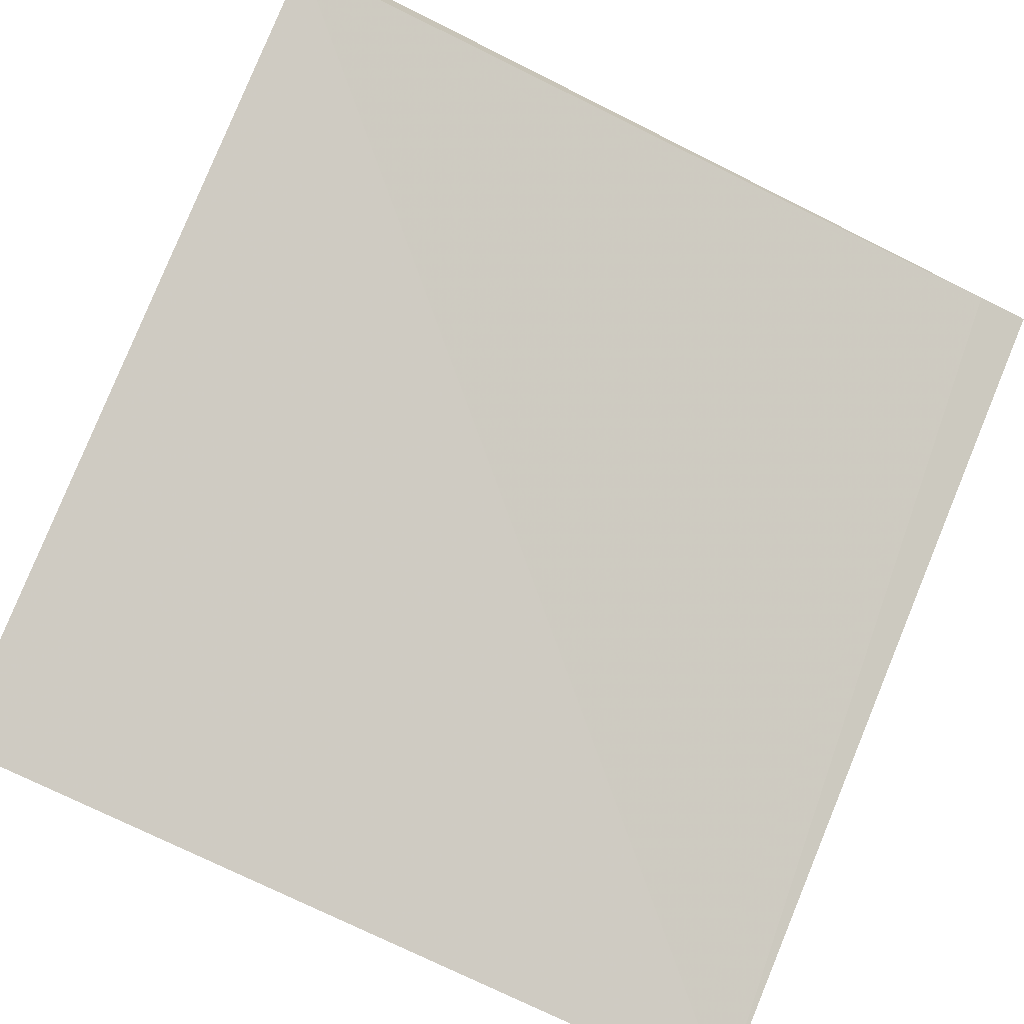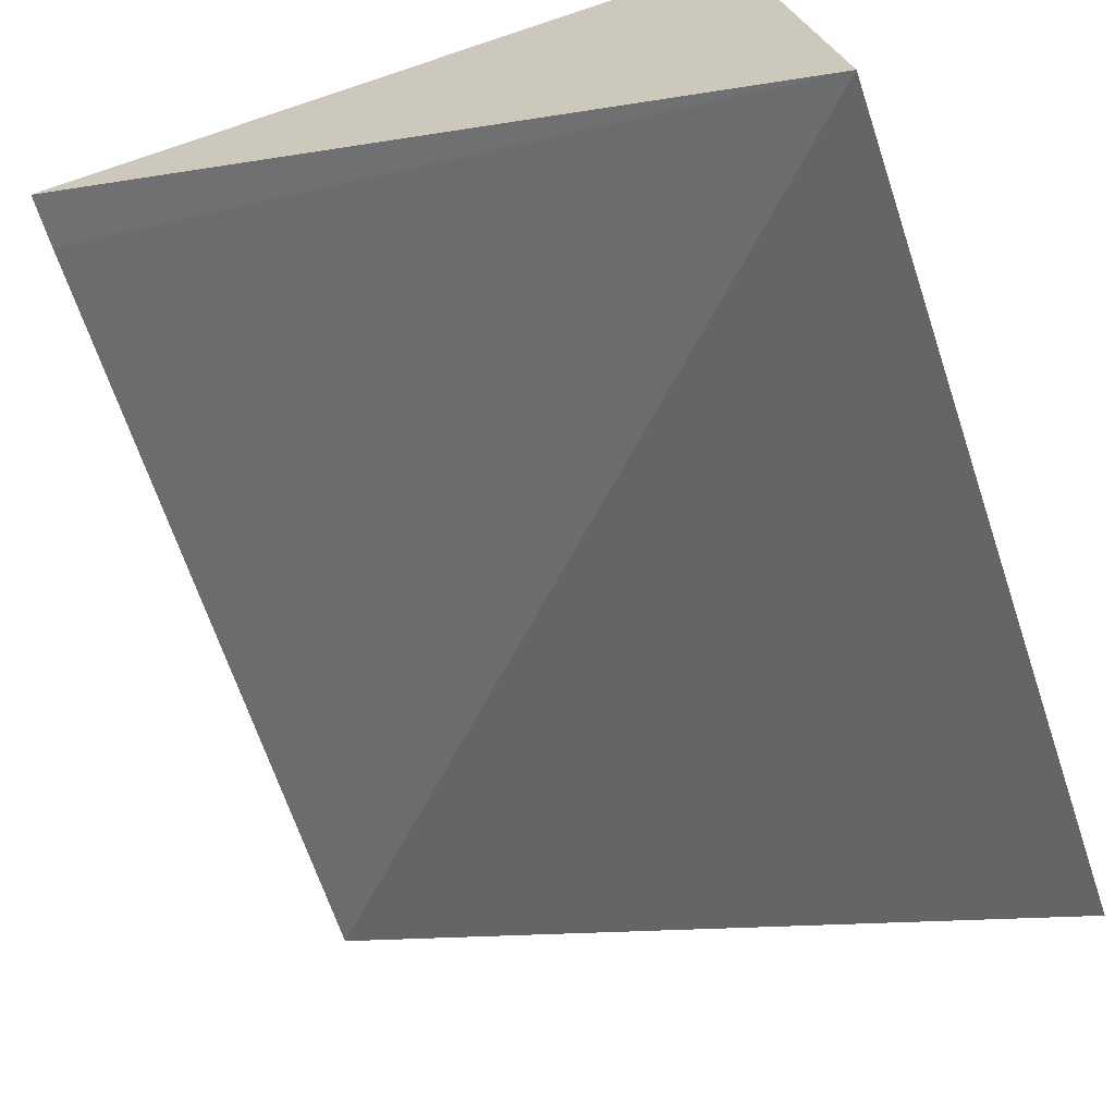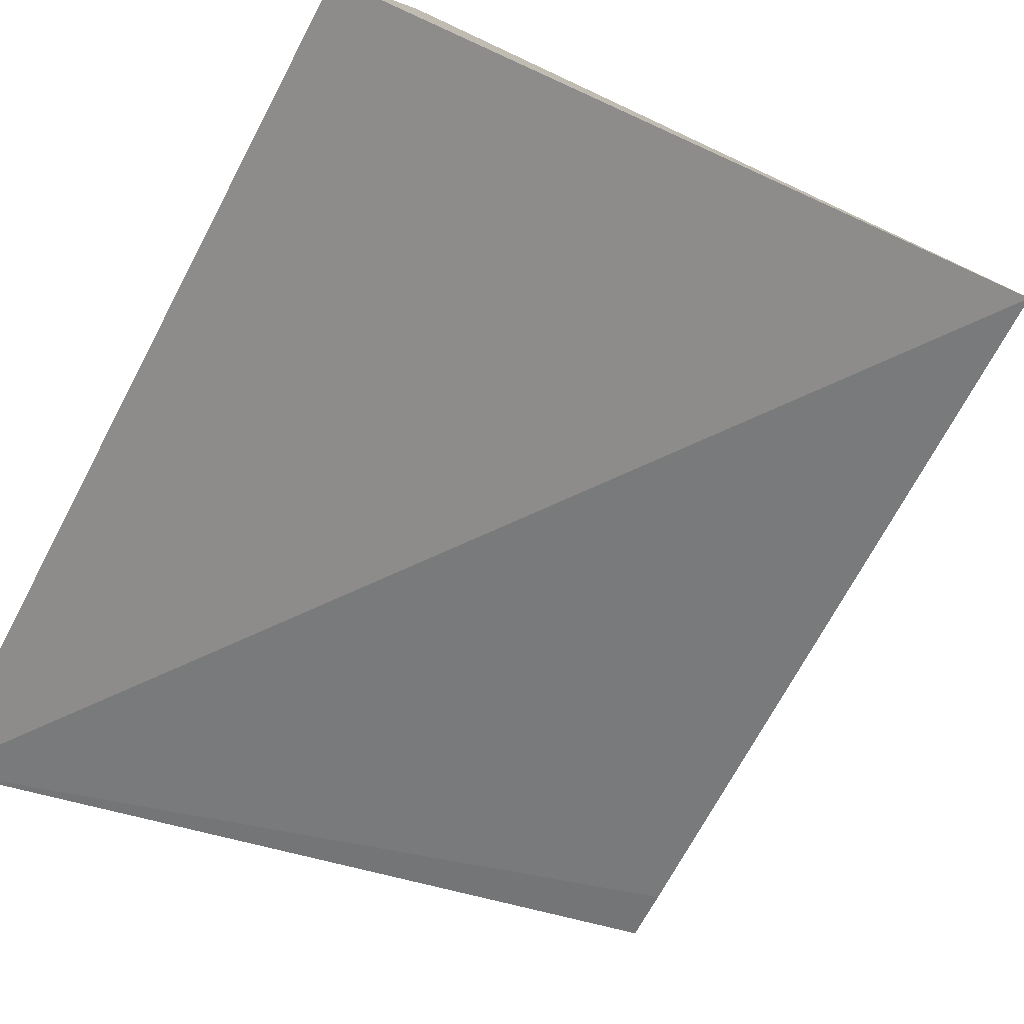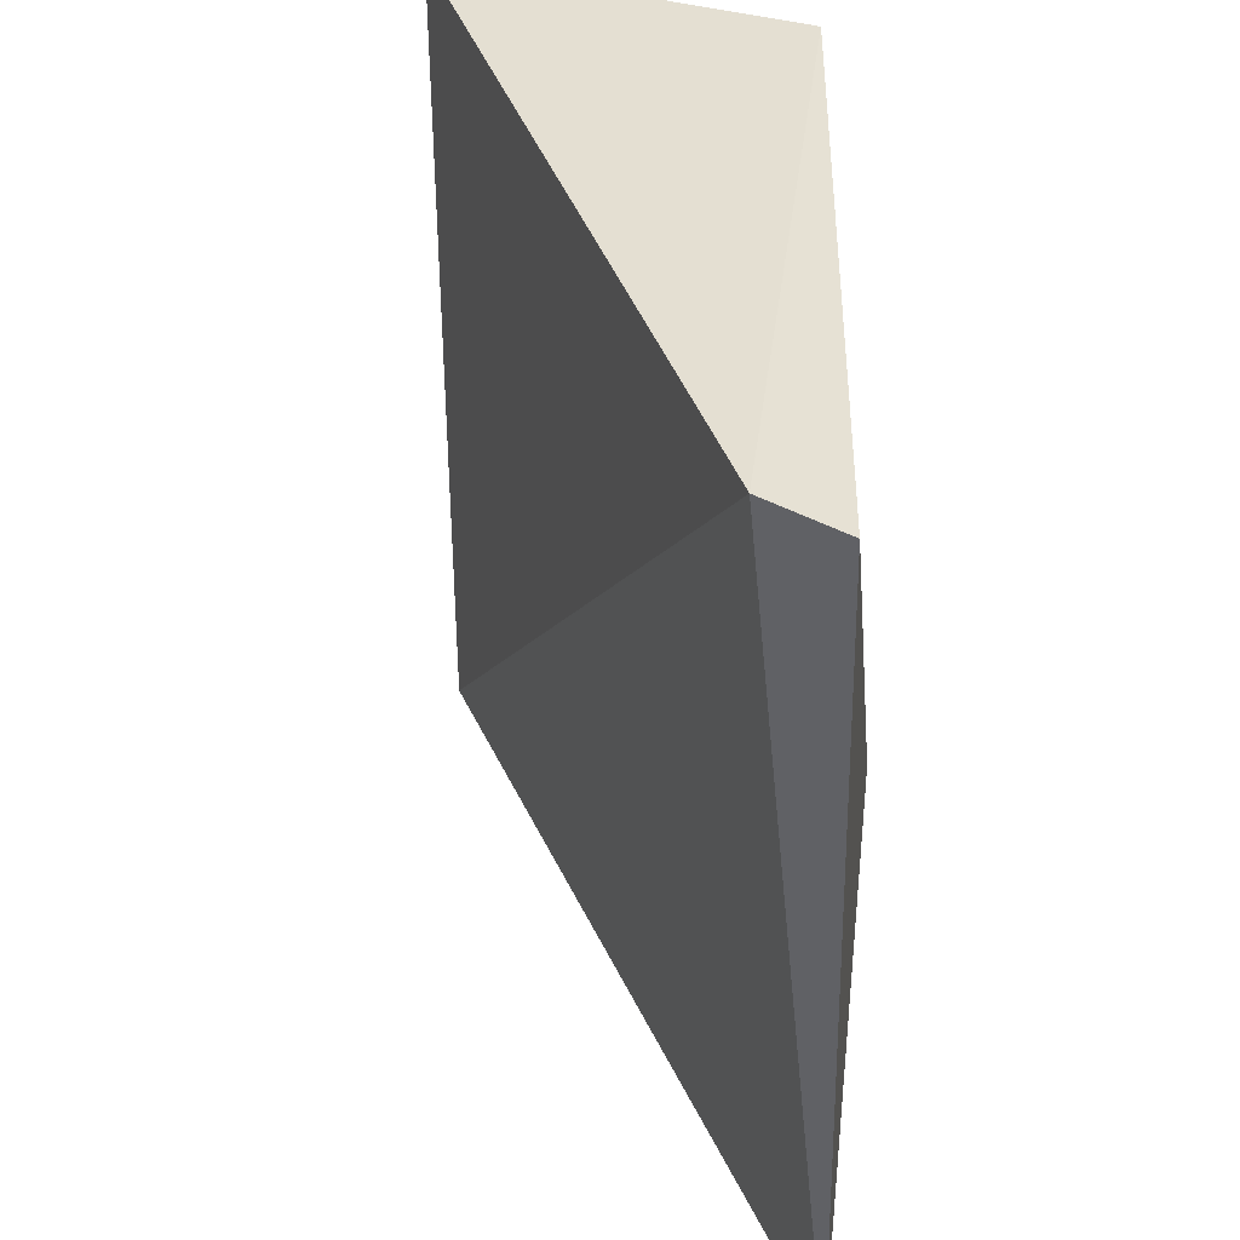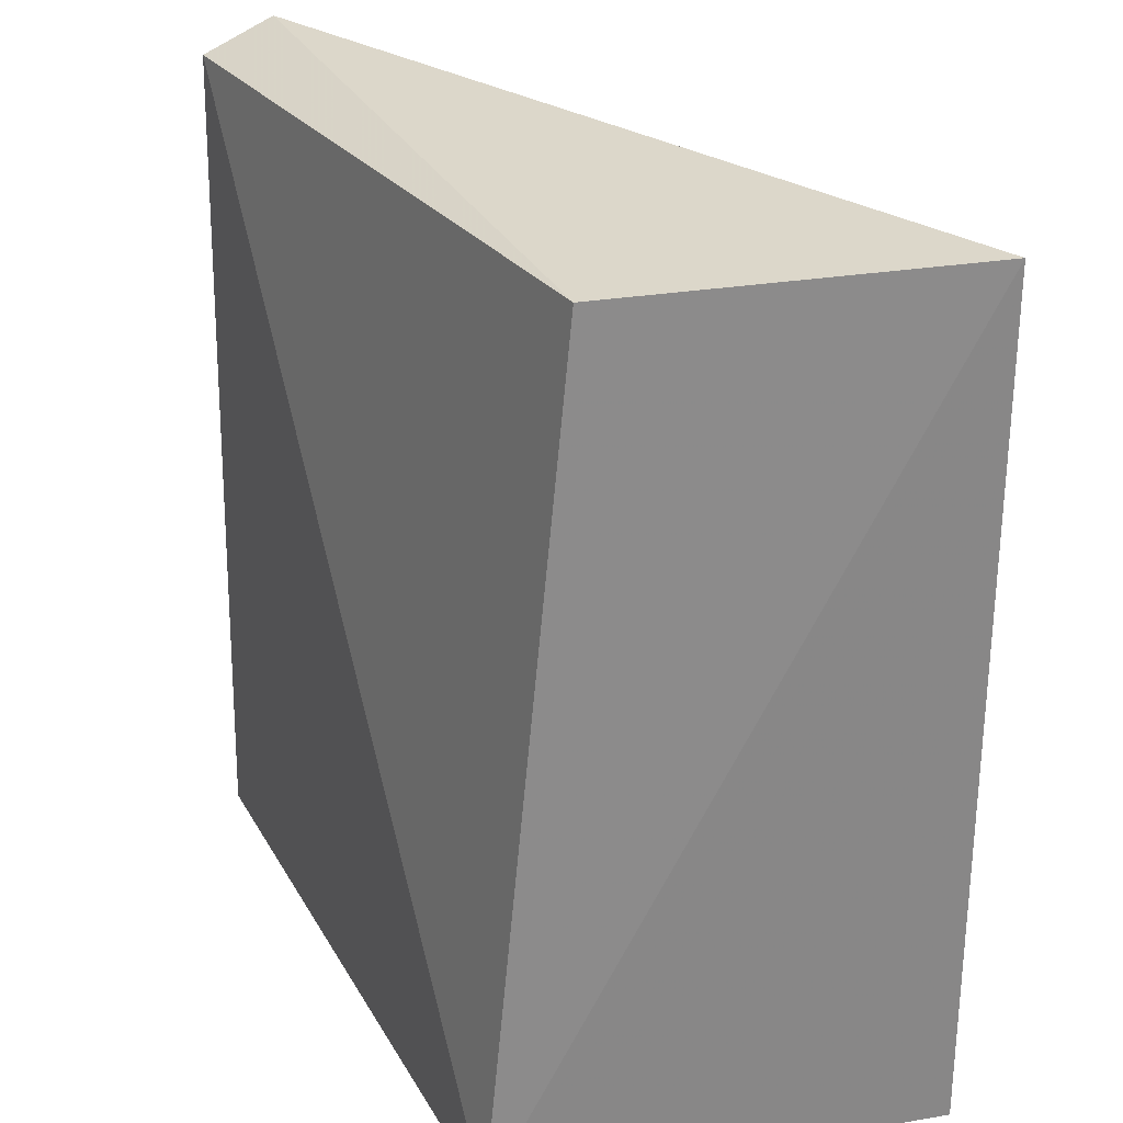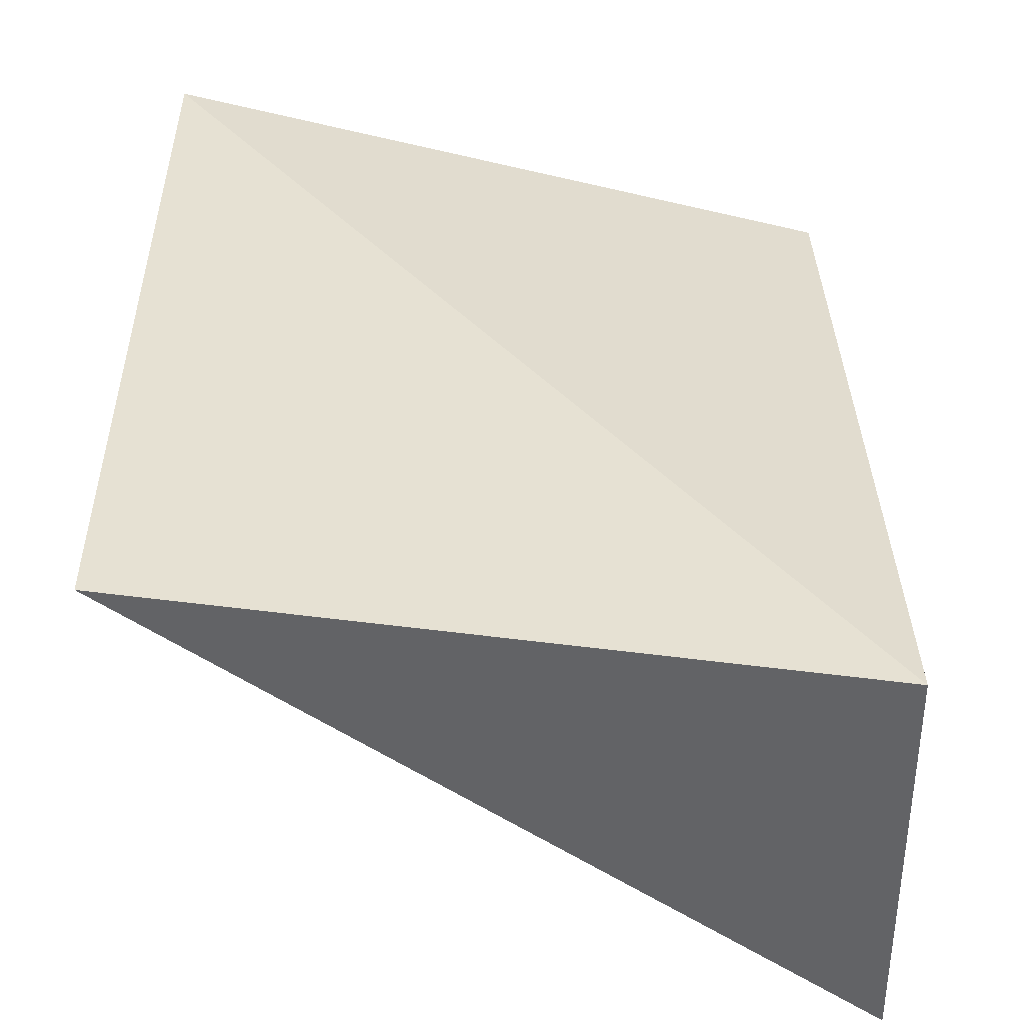
<metadata>
{"format":"obj","ext":"obj","renderer":"f3d","projection":"perspective","resolution":1024,"background":"white","views":[{"elev":-73.5,"azim":63.4,"up":"+Y"},{"elev":-62.5,"azim":-161.2,"up":"+Y"},{"elev":-76.0,"azim":-27.8,"up":"+Y"},{"elev":39.2,"azim":96.7,"up":"+Z"},{"elev":27.5,"azim":-114.0,"up":"+Z"},{"elev":-50.6,"azim":171.4,"up":"+Z"}]}
</metadata>
<code>
v 0.01107 0.03788 0.01039
v 0.03938 0.05358 -0.01984
v 0.03938 0.05042 0.01148
v 0.01365 0.05053 0.01017
v 0.01365 0.05358 -0.01984
v 0.01107 0.03788 -0.01992
v 0.03938 0.05303 0.01039
v 0.03938 0.05331 -0.01785
f 1 3 4
f 5 1 4
f 6 3 1
f 6 5 2
f 6 1 5
f 7 3 2
f 7 2 5
f 7 5 4
f 7 4 3
f 8 6 2
f 8 2 3
f 8 3 6

</code>
